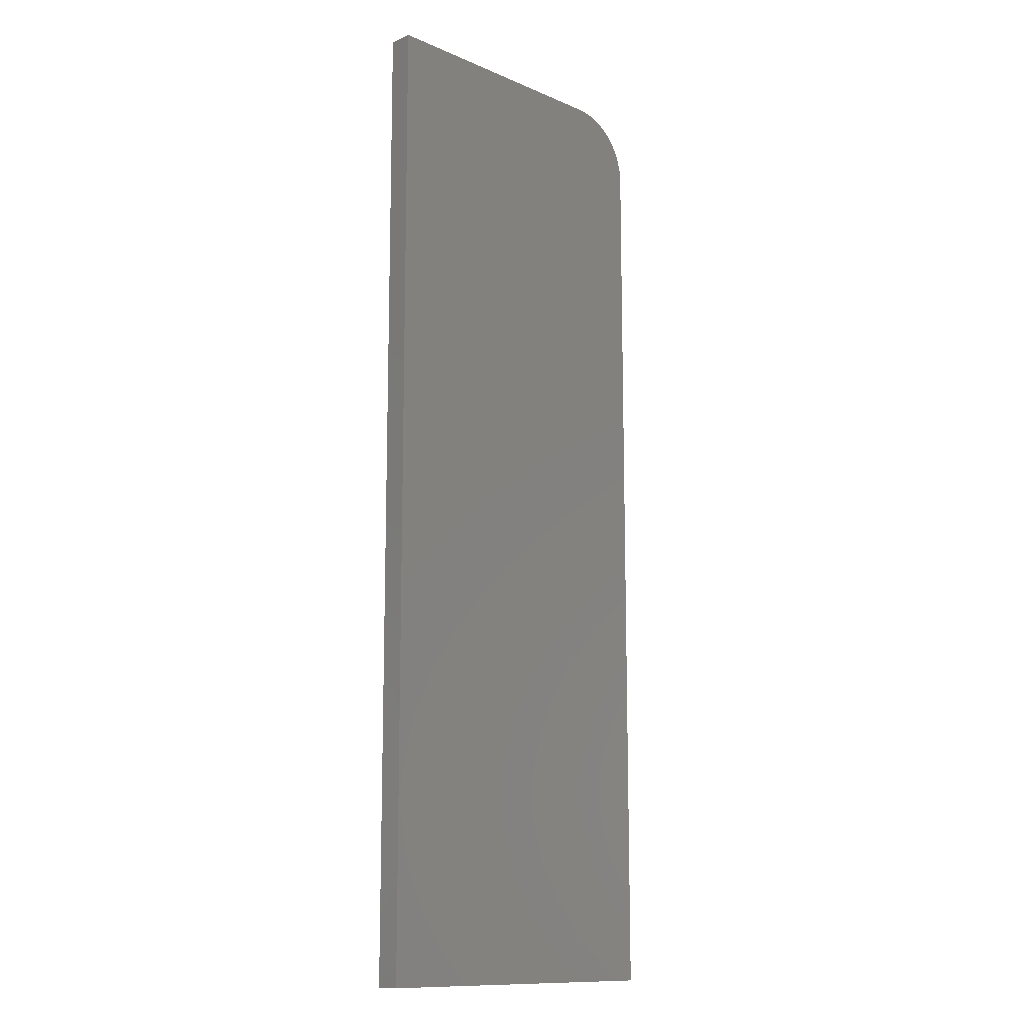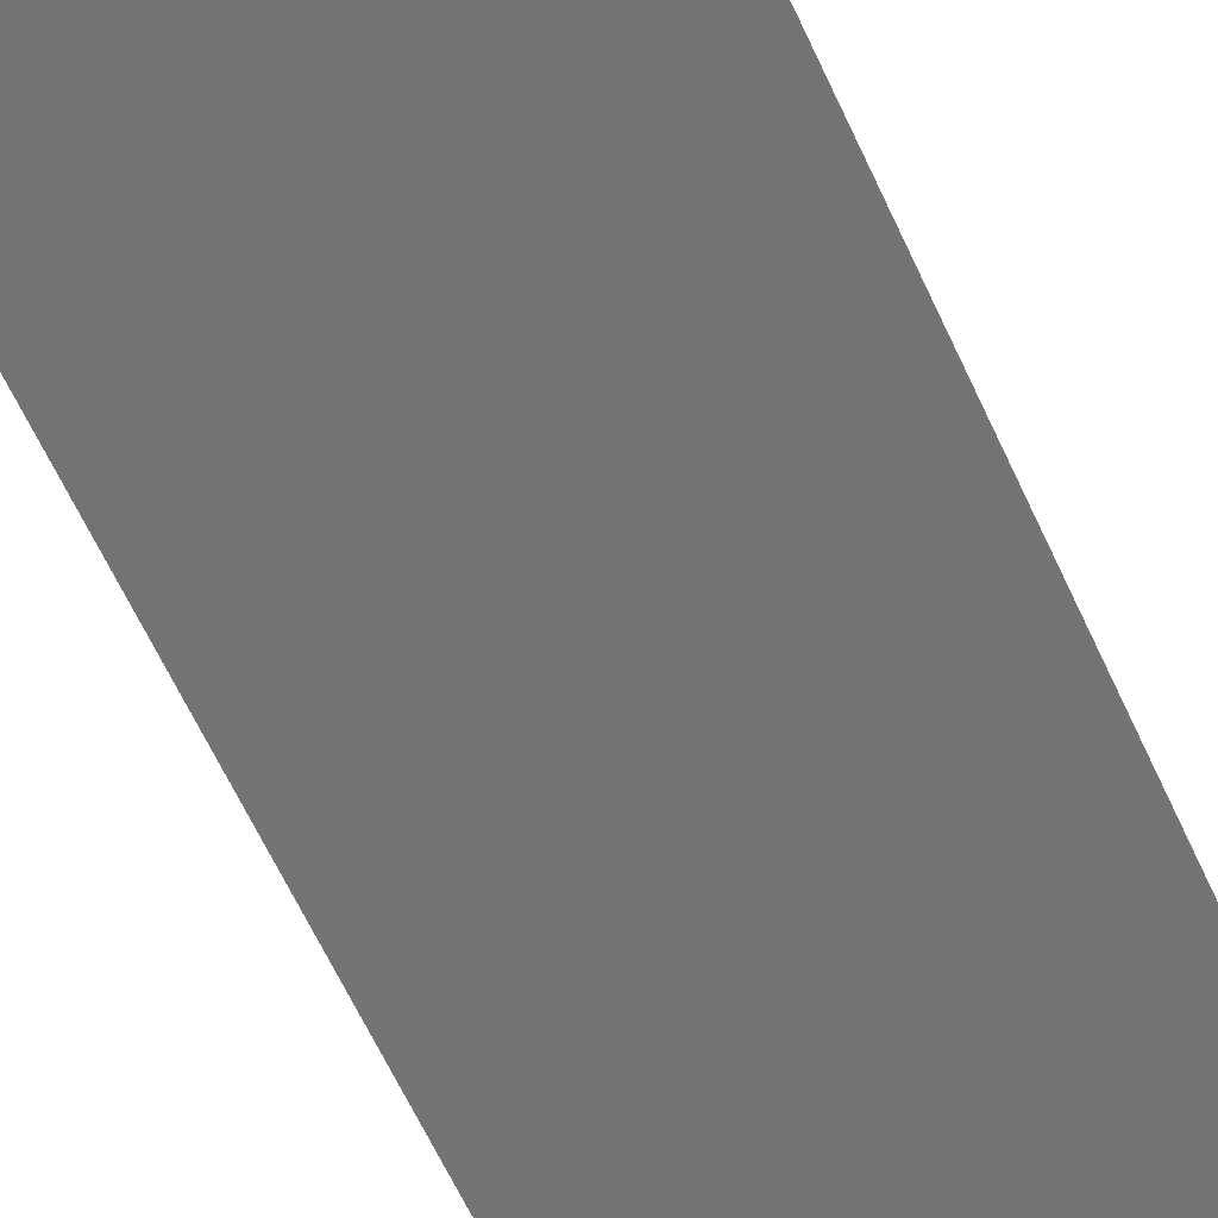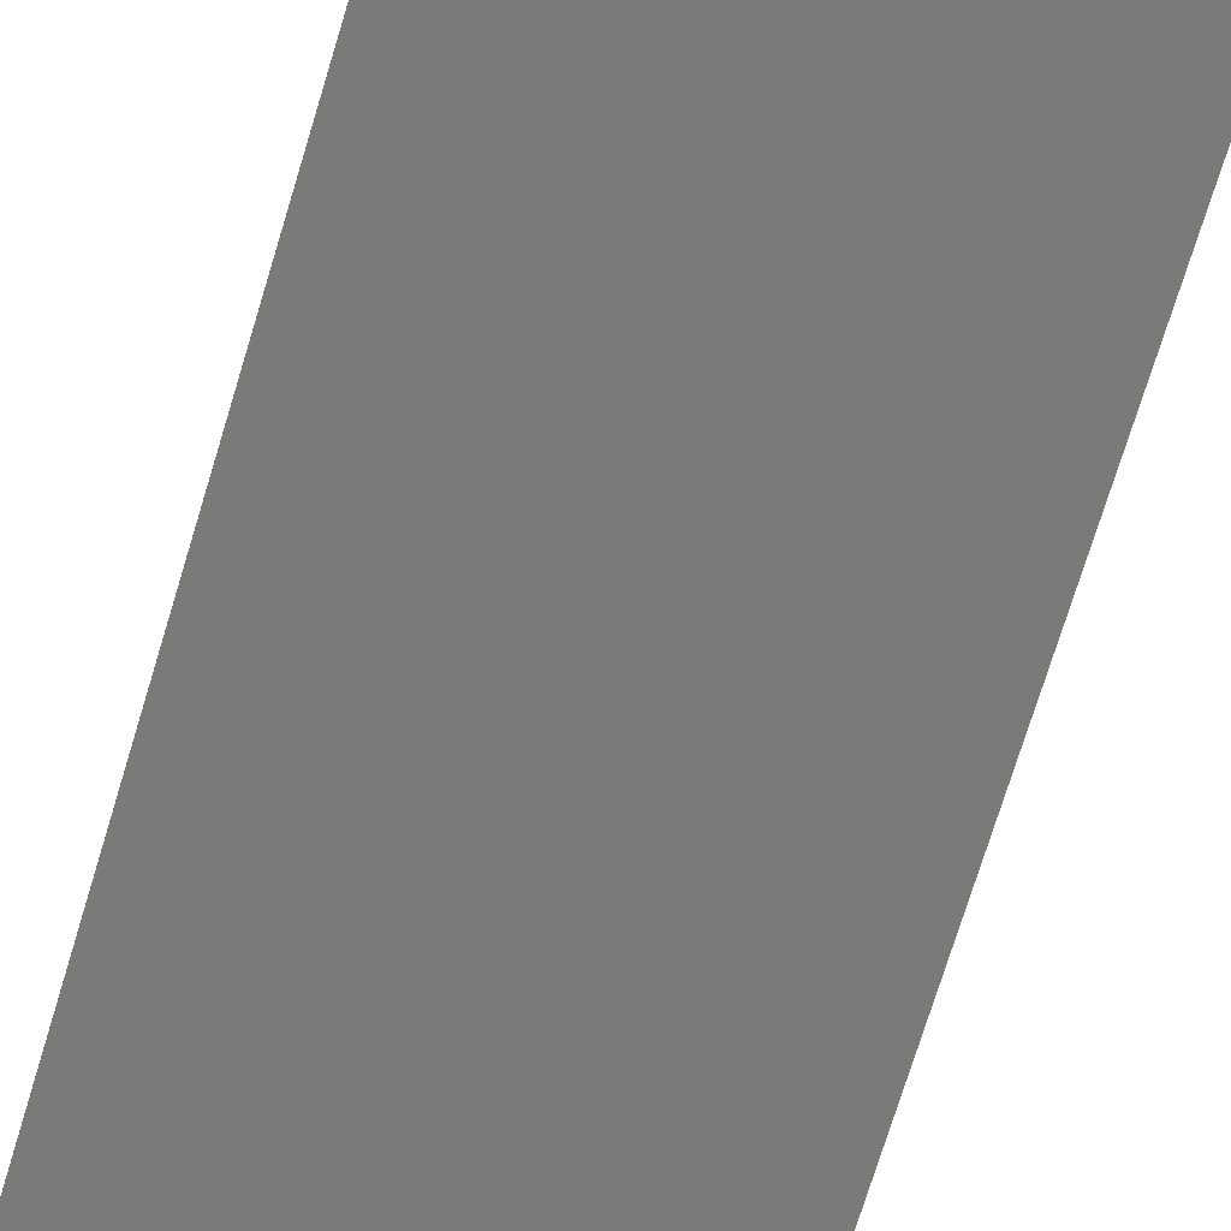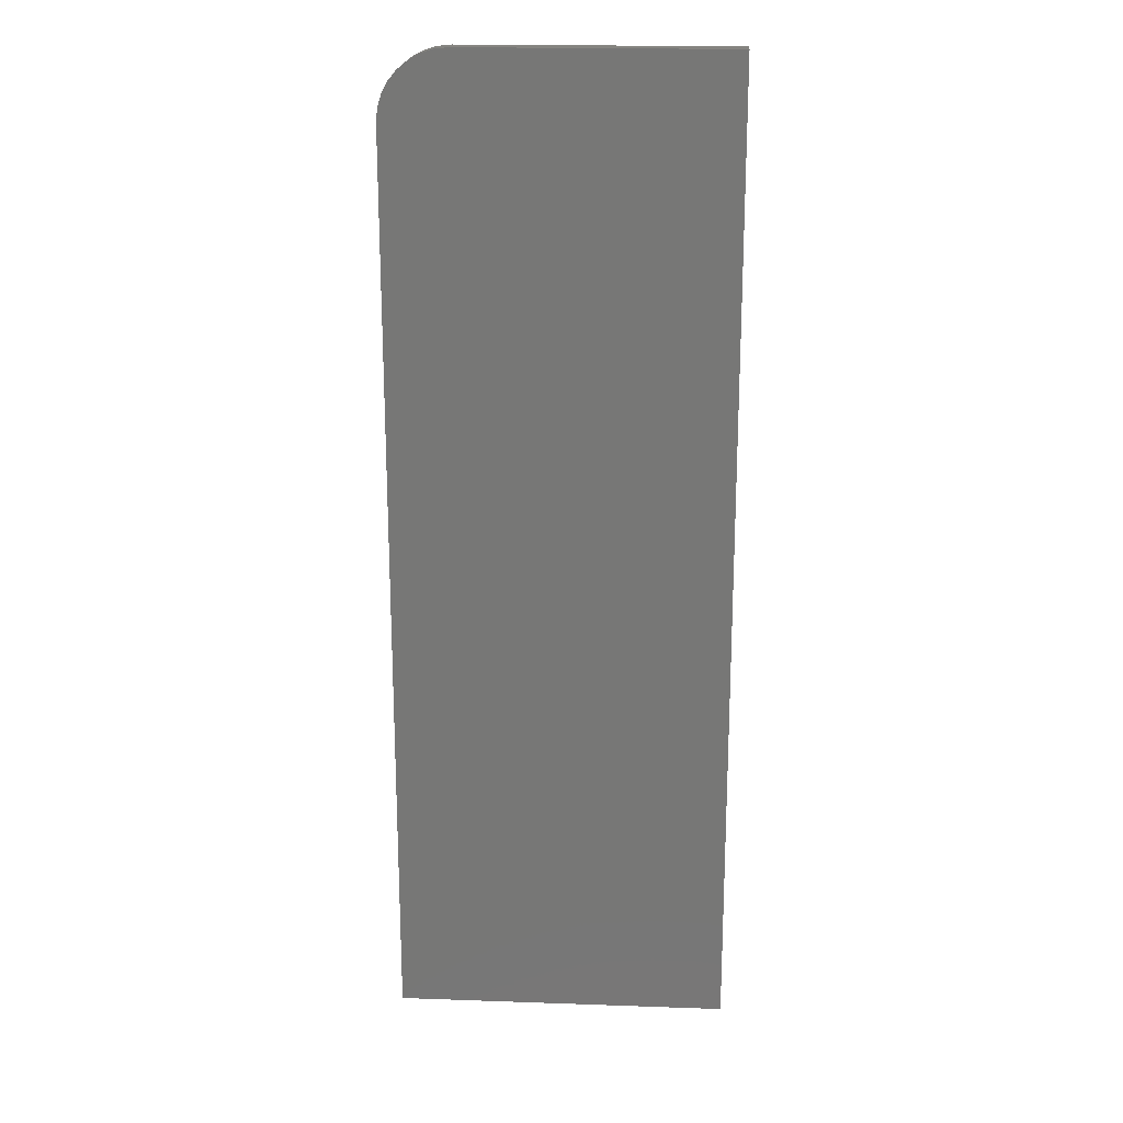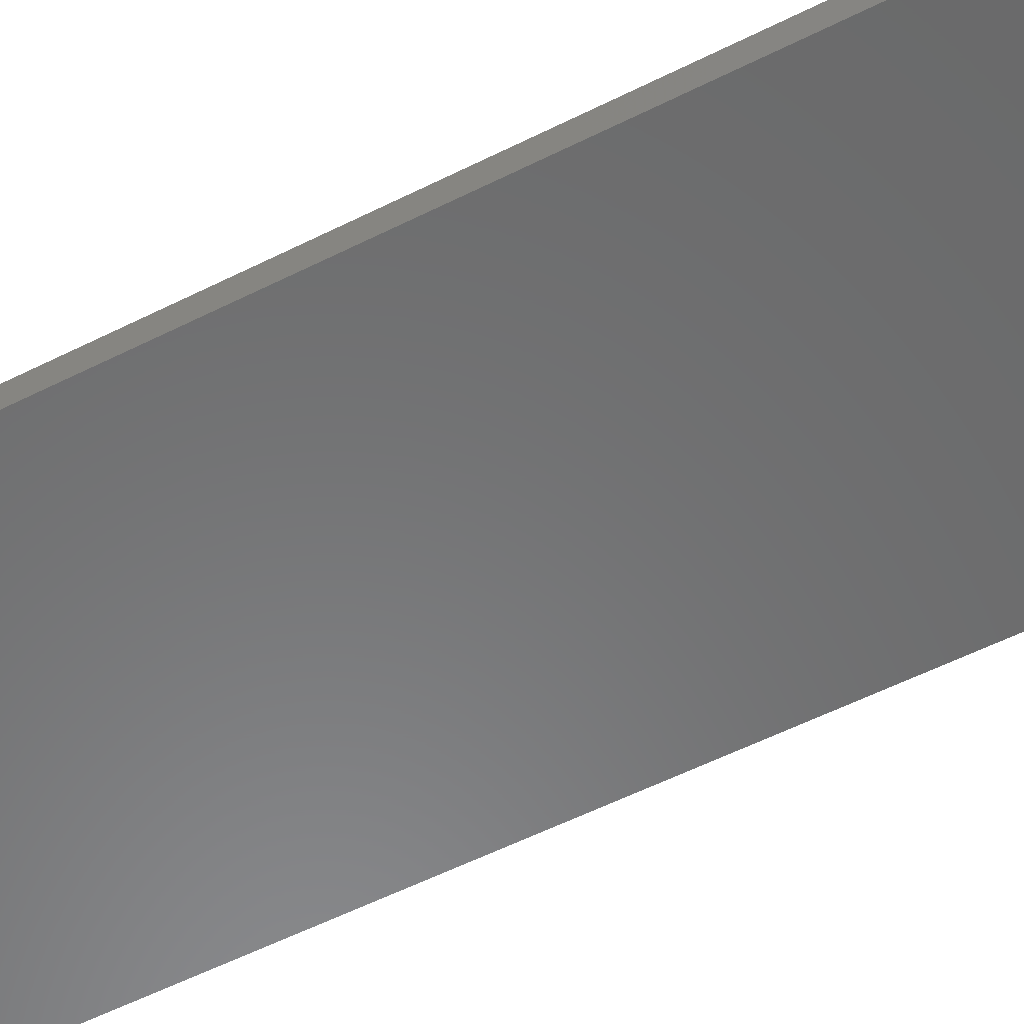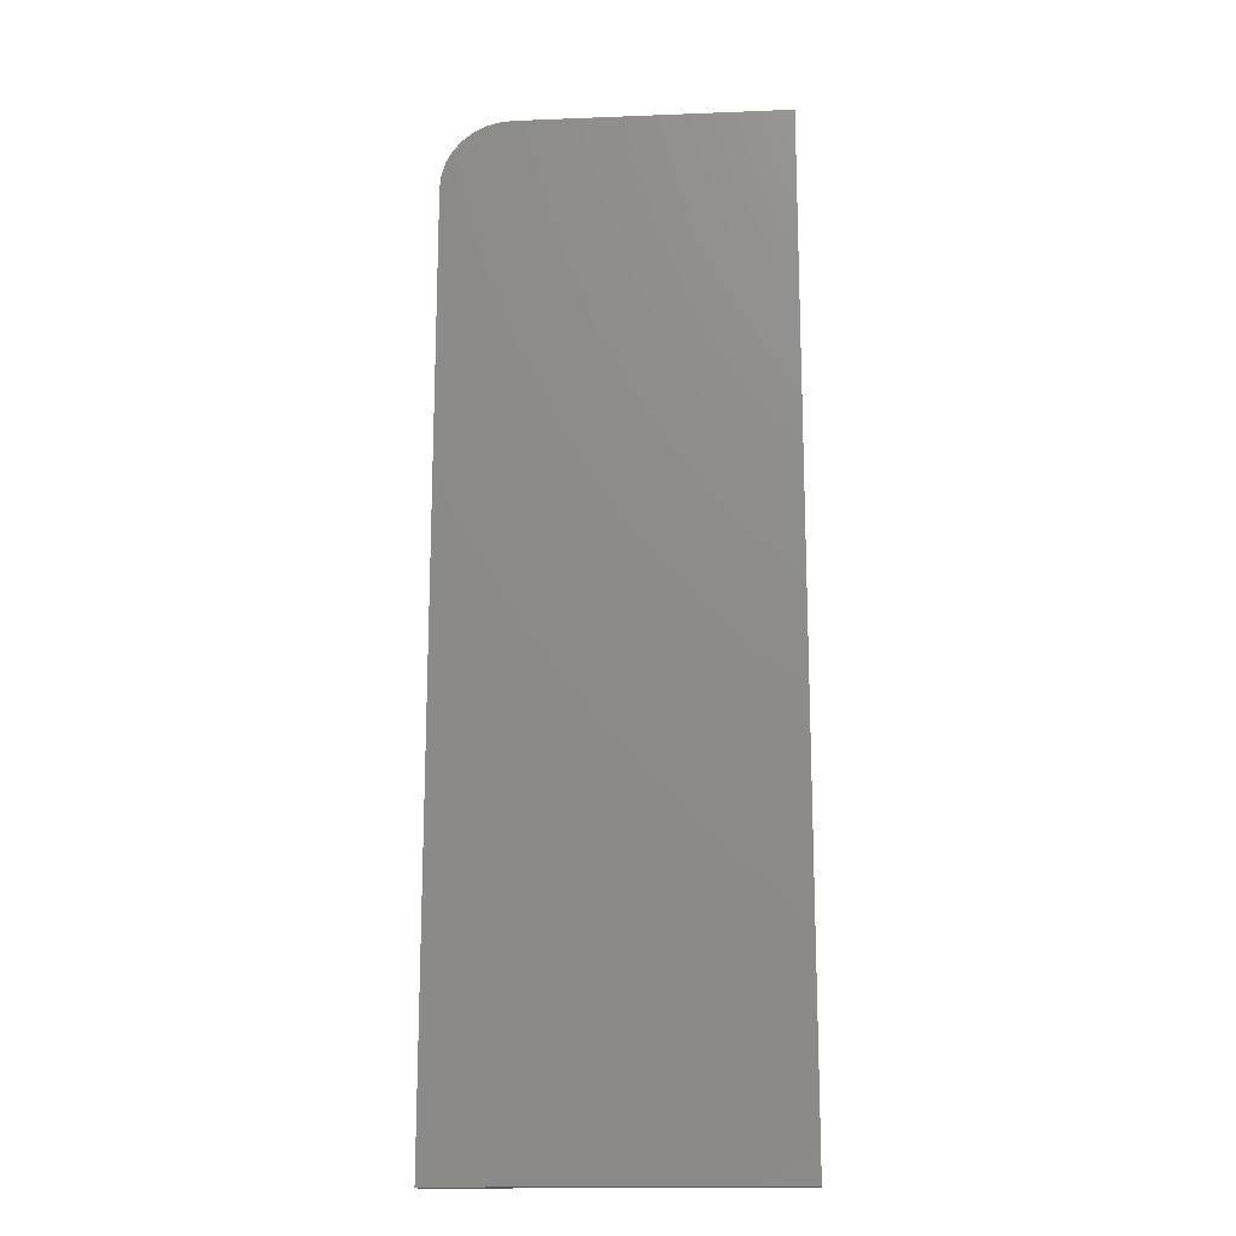
<metadata>
{"format":"stl","ext":"stl","renderer":"f3d","projection":"perspective","resolution":1024,"background":"white","views":[{"elev":-12.3,"azim":-44.9,"up":"+Y"},{"elev":-65.7,"azim":-154.8,"up":"+Z"},{"elev":-72.8,"azim":163.1,"up":"+Z"},{"elev":19.9,"azim":-176.3,"up":"+Y"},{"elev":-56.3,"azim":-62.2,"up":"+Z"},{"elev":-16.6,"azim":-175.4,"up":"+Y"}]}
</metadata>
<code>
# stl→obj: 24 verts, 44 faces
v -0.2086 0.6237 0.03125
v -0.2086 -0.6237 0.03125
v 0.2177 -0.6237 0.03125
v 0.2177 0.5377 0.03125
v 0.216 0.5545 0.03125
v 0.2111 0.5706 0.03125
v 0.2032 0.5855 0.03125
v 0.1925 0.5985 0.03125
v 0.1795 0.6092 0.03125
v 0.1646 0.6171 0.03125
v 0.1485 0.622 0.03125
v 0.1317 0.6237 0.03125
v -0.2086 0.6237 0
v 0.1317 0.6237 0
v 0.1485 0.622 0
v 0.1646 0.6171 0
v 0.1795 0.6092 0
v 0.1925 0.5985 0
v 0.2032 0.5855 0
v 0.2111 0.5706 0
v 0.216 0.5545 0
v 0.2177 0.5377 0
v 0.2177 -0.6237 0
v -0.2086 -0.6237 0
f 1 2 3
f 1 3 4
f 1 4 5
f 1 5 6
f 1 6 7
f 1 7 8
f 1 8 9
f 1 9 10
f 1 10 11
f 1 11 12
f 13 14 15
f 13 15 16
f 13 16 17
f 13 17 18
f 13 18 19
f 13 19 20
f 13 20 21
f 13 21 22
f 13 22 23
f 13 23 24
f 12 14 1
f 1 14 13
f 3 23 4
f 4 23 22
f 14 12 15
f 15 12 11
f 15 11 16
f 16 11 10
f 16 10 17
f 17 10 9
f 17 9 18
f 18 9 8
f 18 8 19
f 19 8 7
f 19 7 20
f 20 7 6
f 20 6 21
f 21 6 5
f 21 5 22
f 22 5 4
f 1 13 2
f 2 13 24
f 2 24 3
f 3 24 23

</code>
